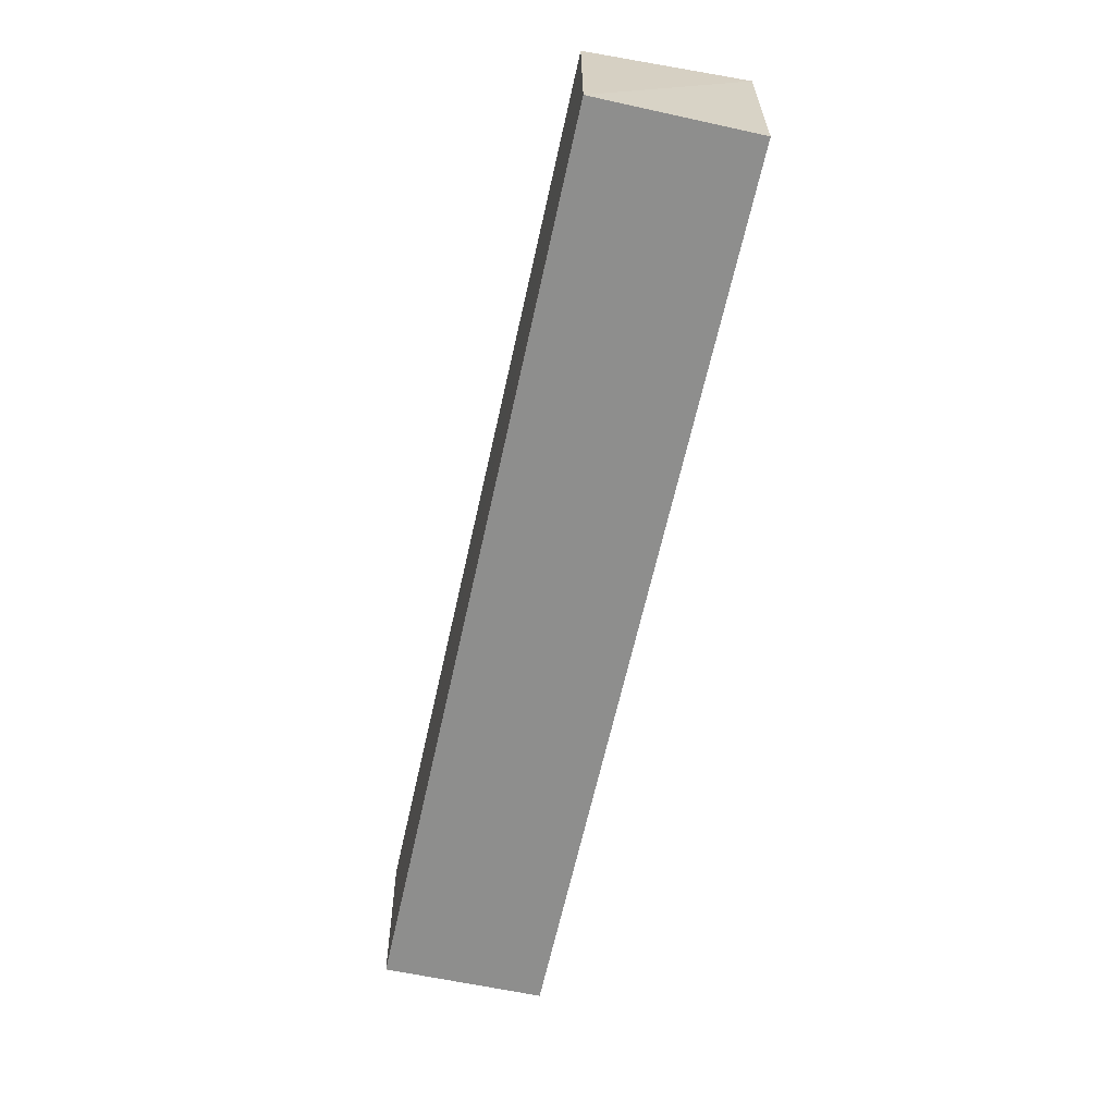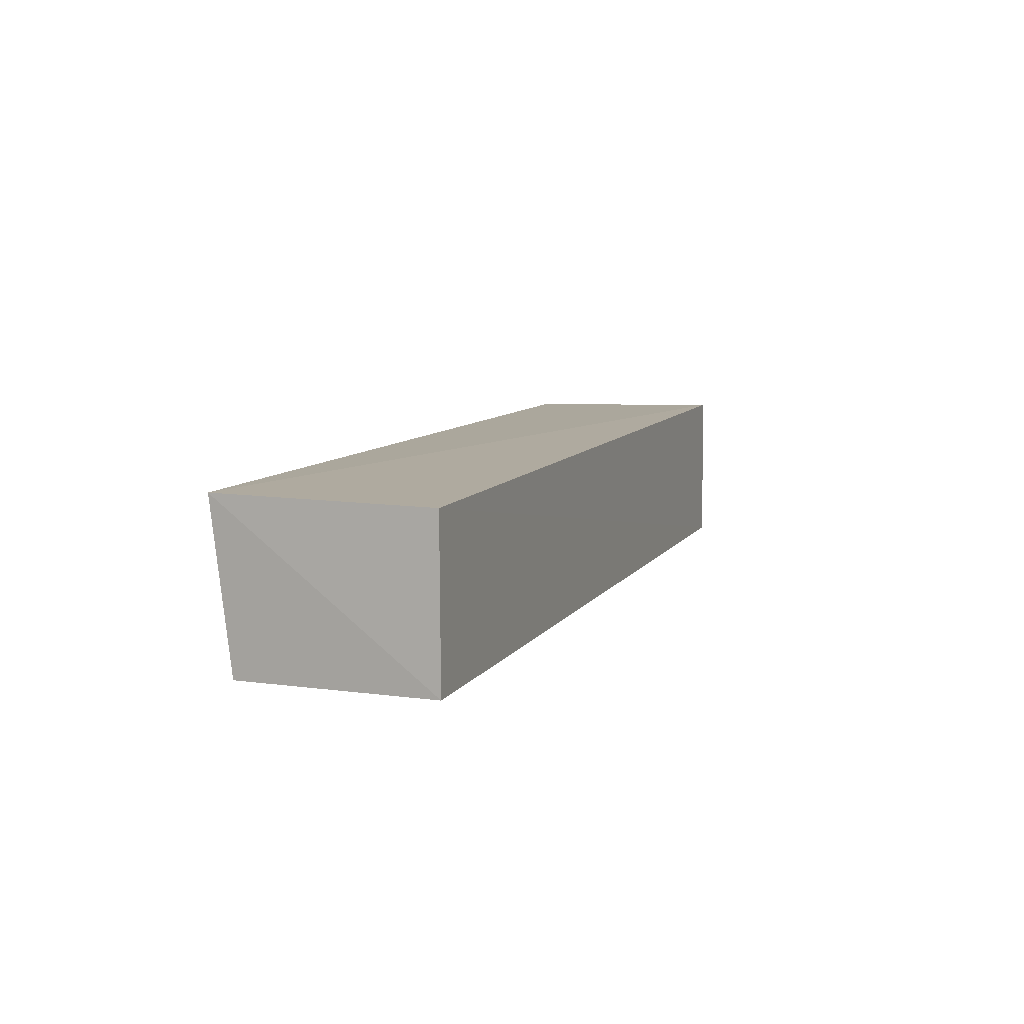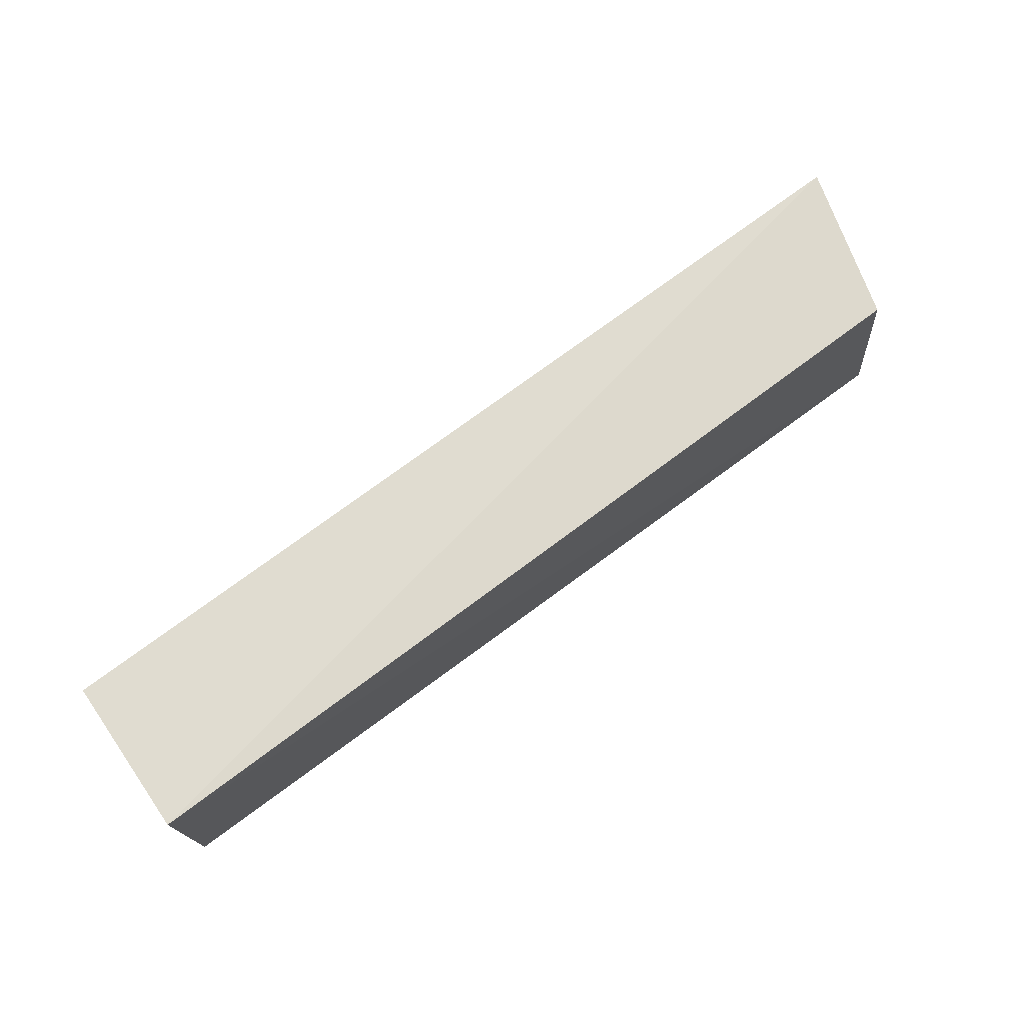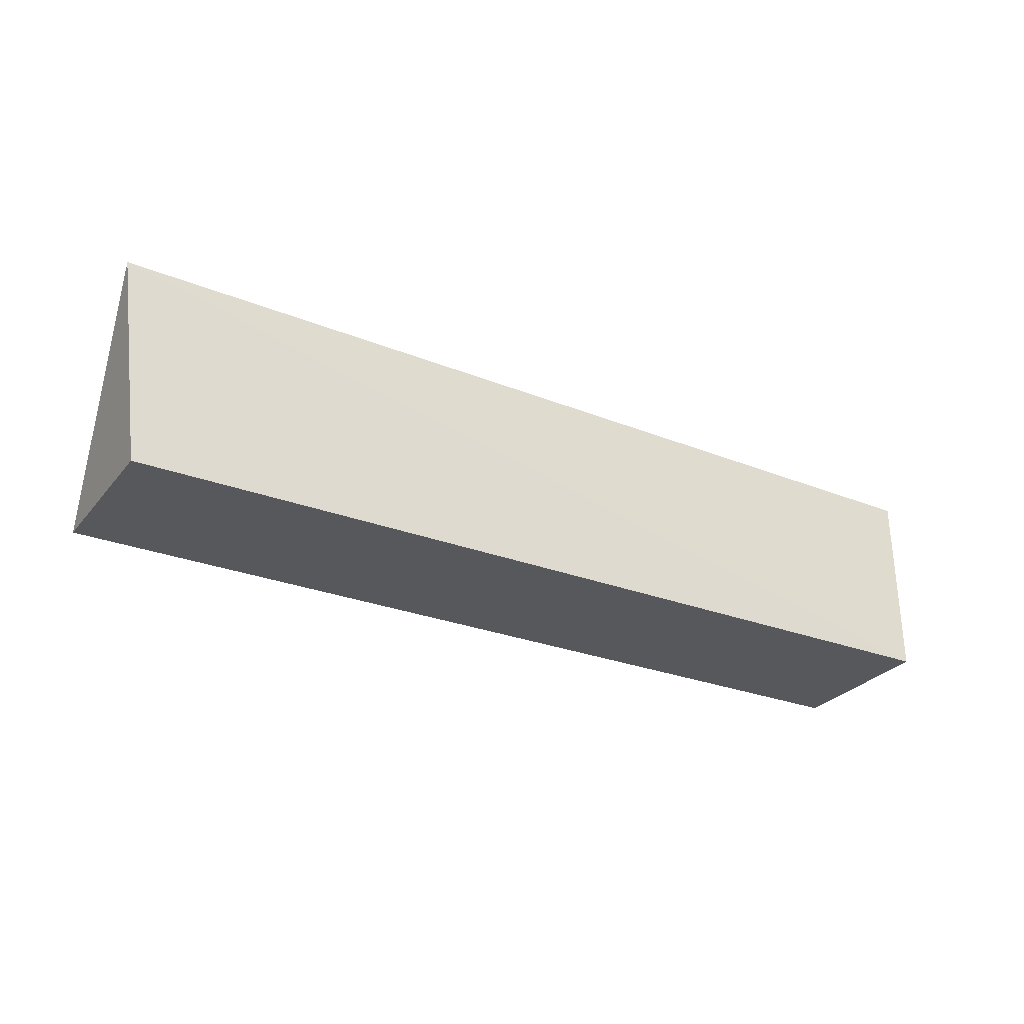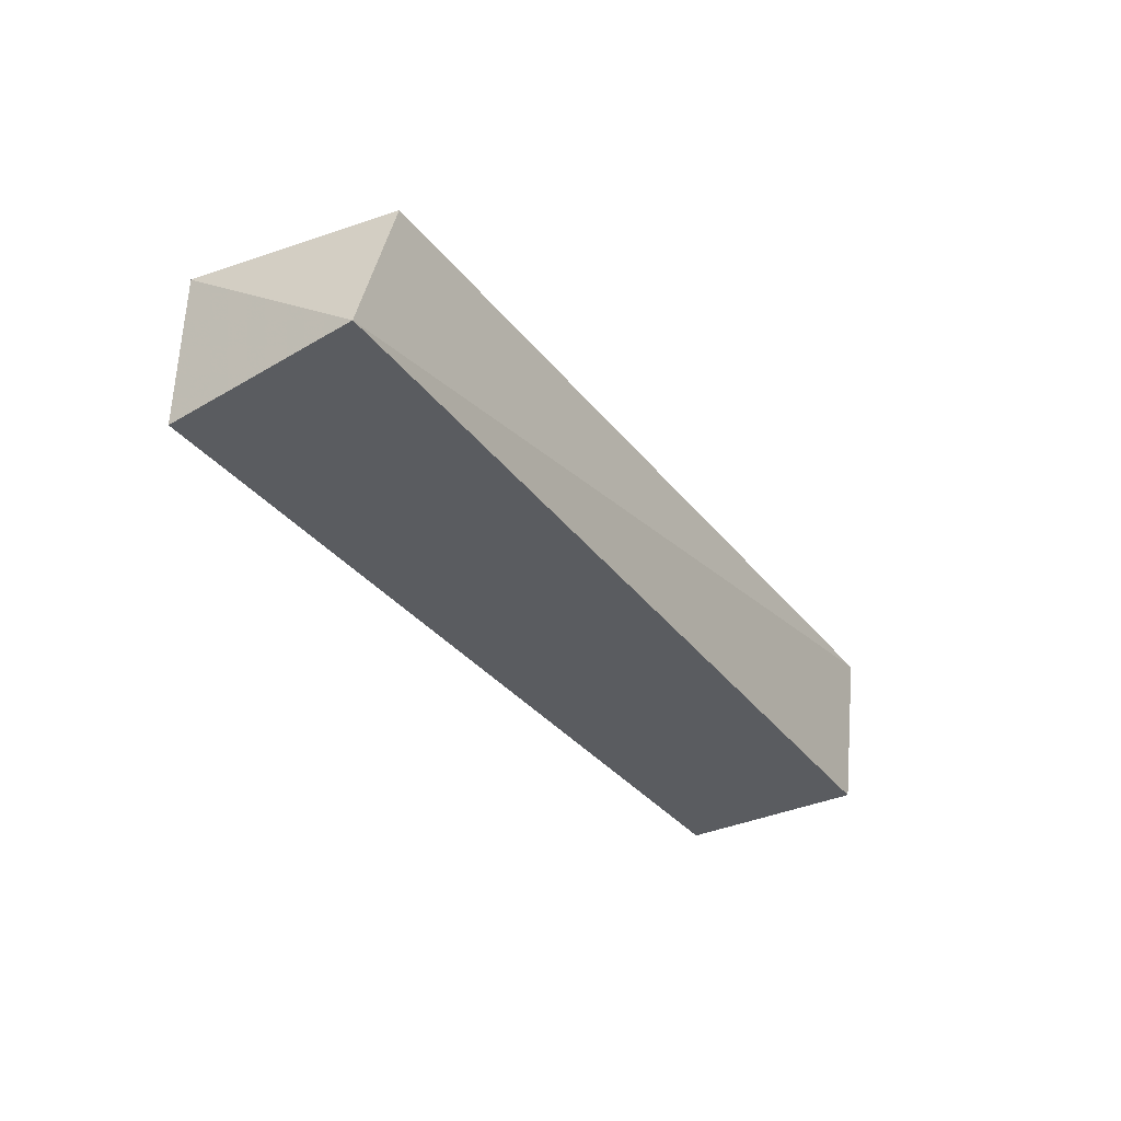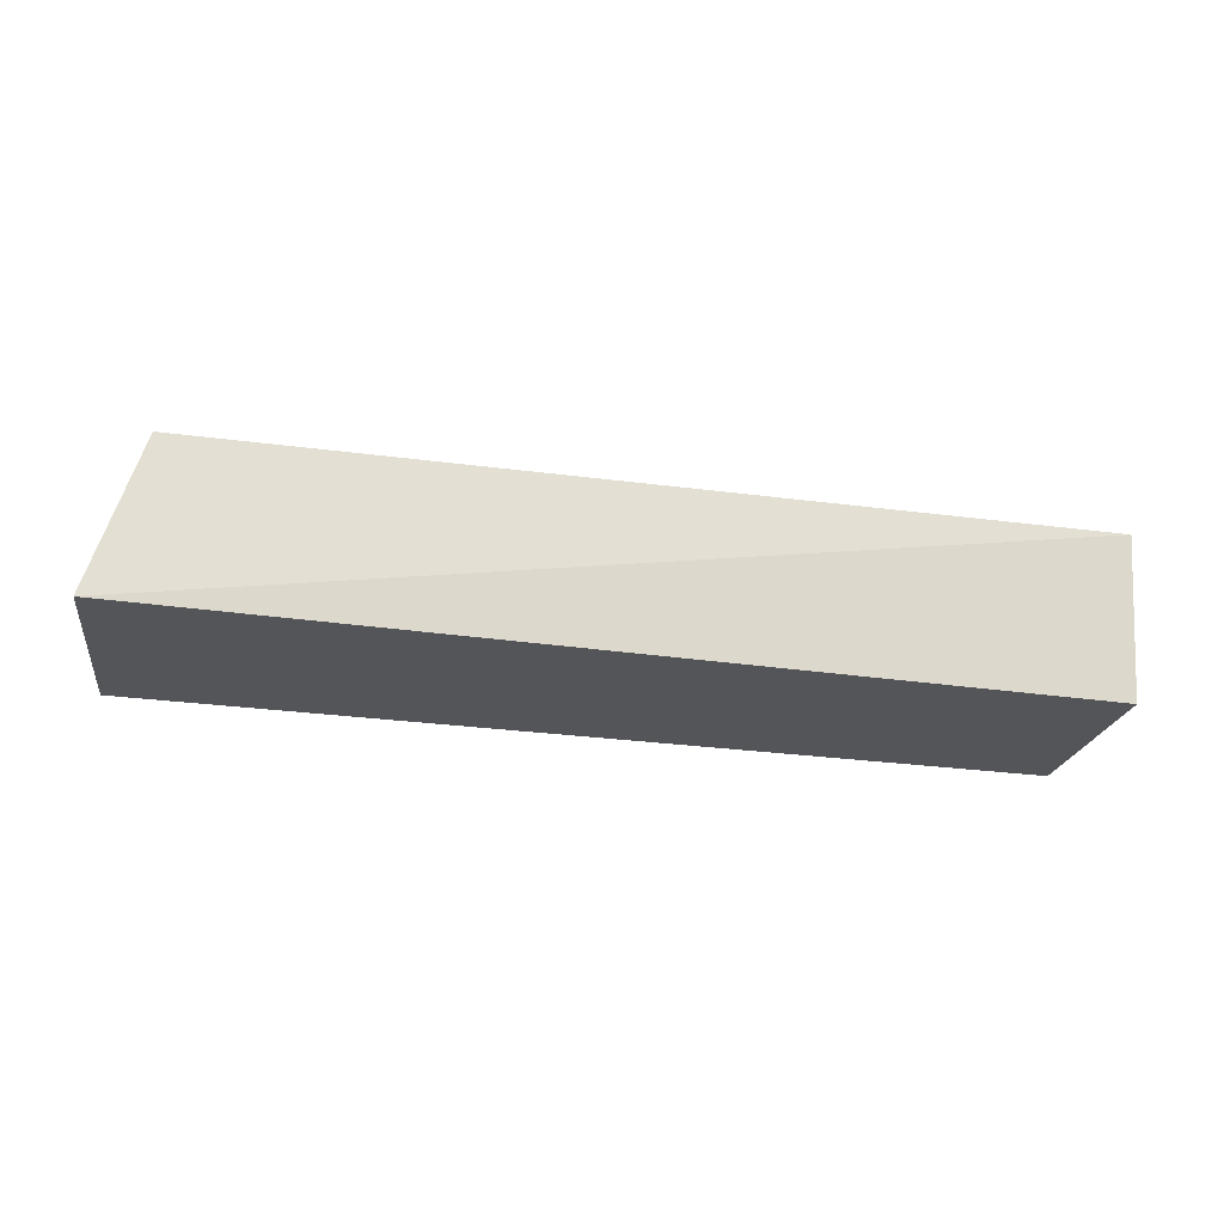
<metadata>
{"format":"obj","ext":"obj","renderer":"f3d","projection":"perspective","resolution":1024,"background":"white","views":[{"elev":-64.2,"azim":77.5,"up":"+Z"},{"elev":9.1,"azim":109.1,"up":"+Y"},{"elev":72.6,"azim":143.3,"up":"+Z"},{"elev":-28.8,"azim":-30.6,"up":"+Z"},{"elev":-34.1,"azim":-58.6,"up":"+Y"},{"elev":-24.6,"azim":-14.0,"up":"+Y"}]}
</metadata>
<code>
v 0.1255 0.003604 0.0354
v 0.1249 -0.0182 0.03309
v 0.1252 0.003215 0.007428
v 0.003619 0.003264 0.006105
v 0.0001156 -0.01829 0.03382
v 0.003623 -0.01825 0.00592
v 0.1252 -0.01825 0.007315
v 0.006572 0.002763 0.03389
f 1 3 4
f 5 2 1
f 6 4 3
f 6 5 4
f 7 1 2
f 7 3 1
f 7 6 3
f 7 2 5
f 7 5 6
f 8 5 1
f 8 1 4
f 8 4 5

</code>
